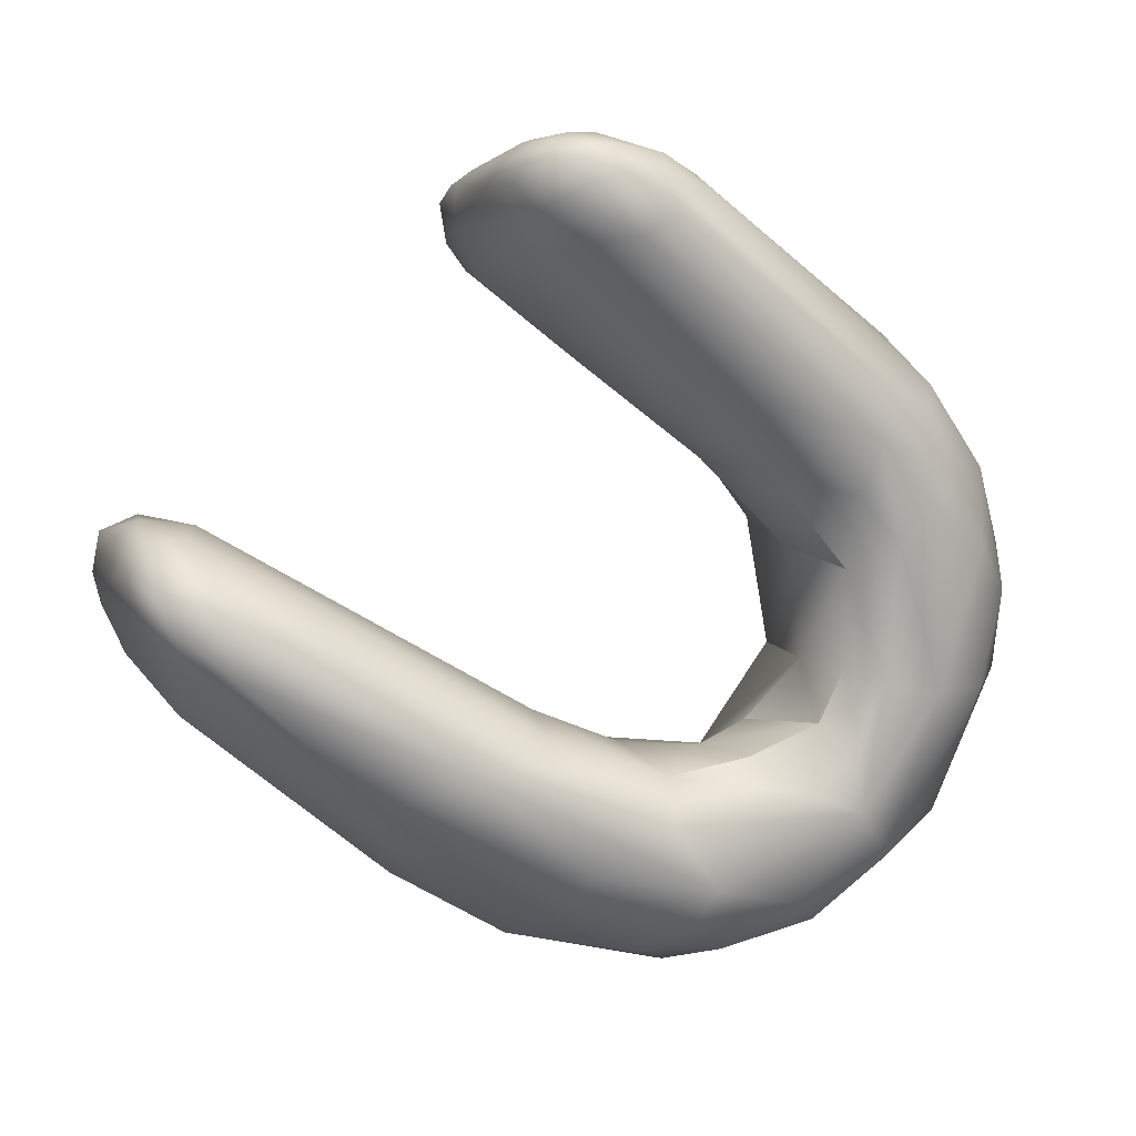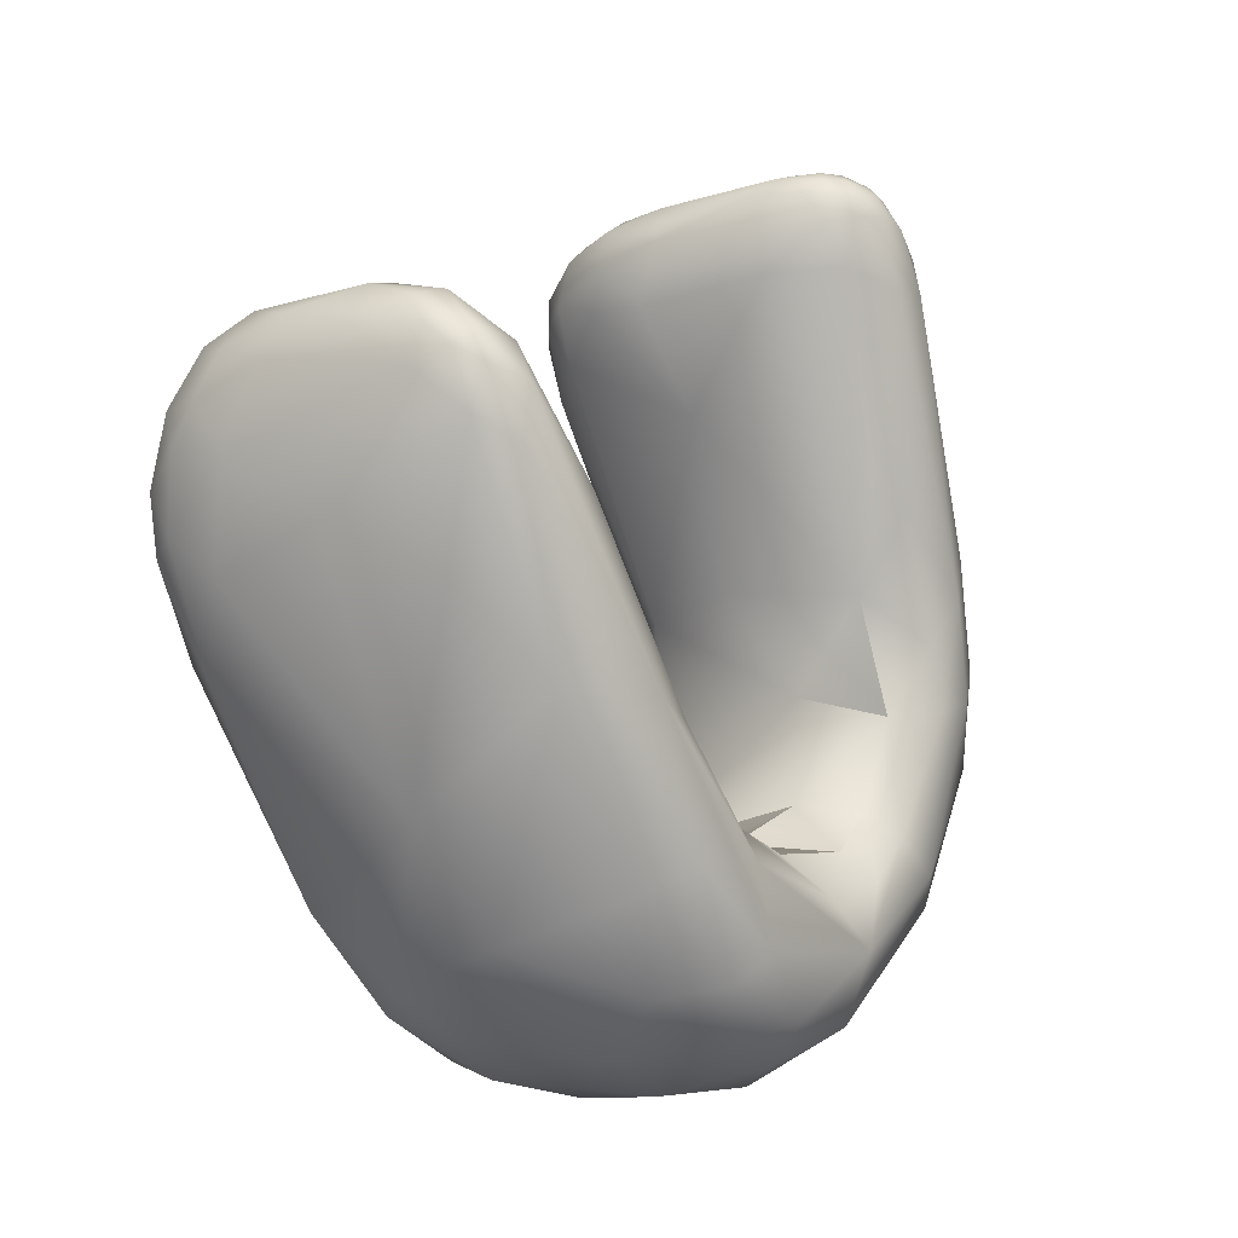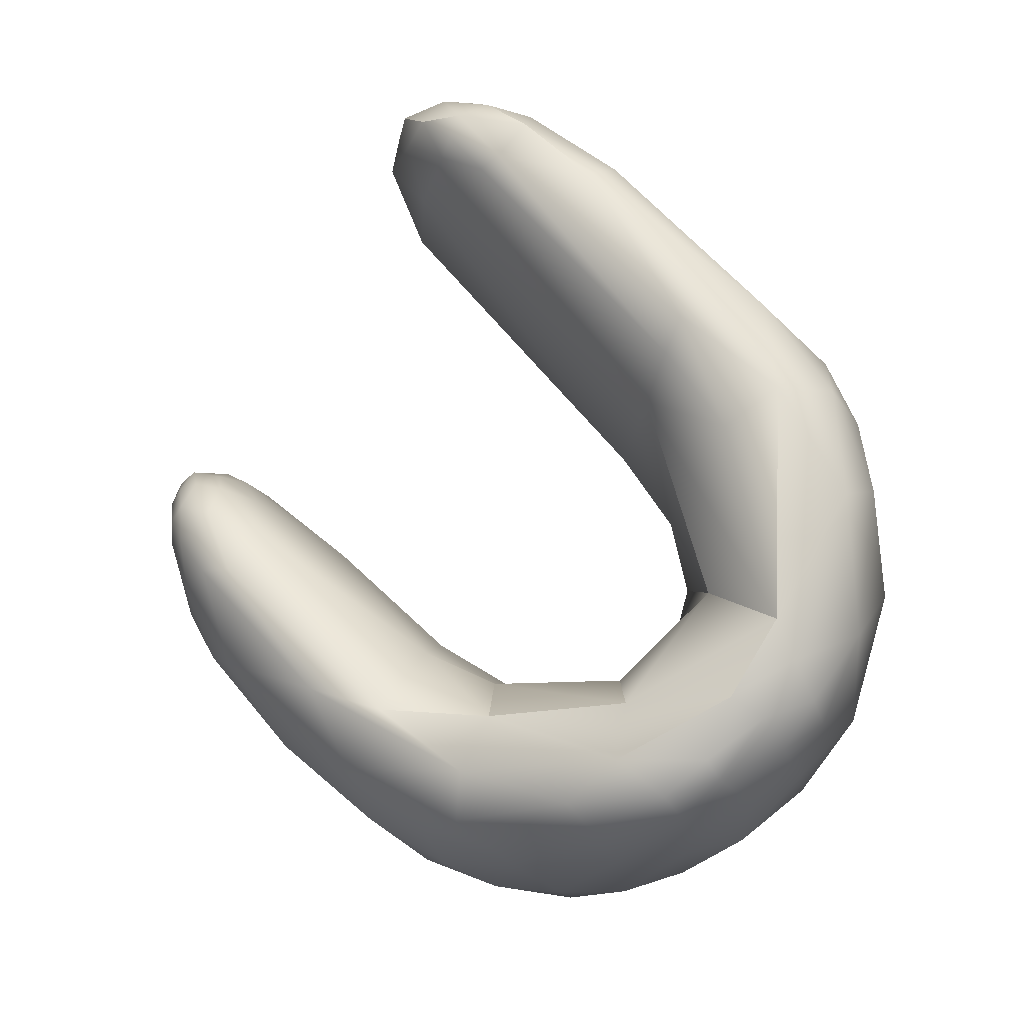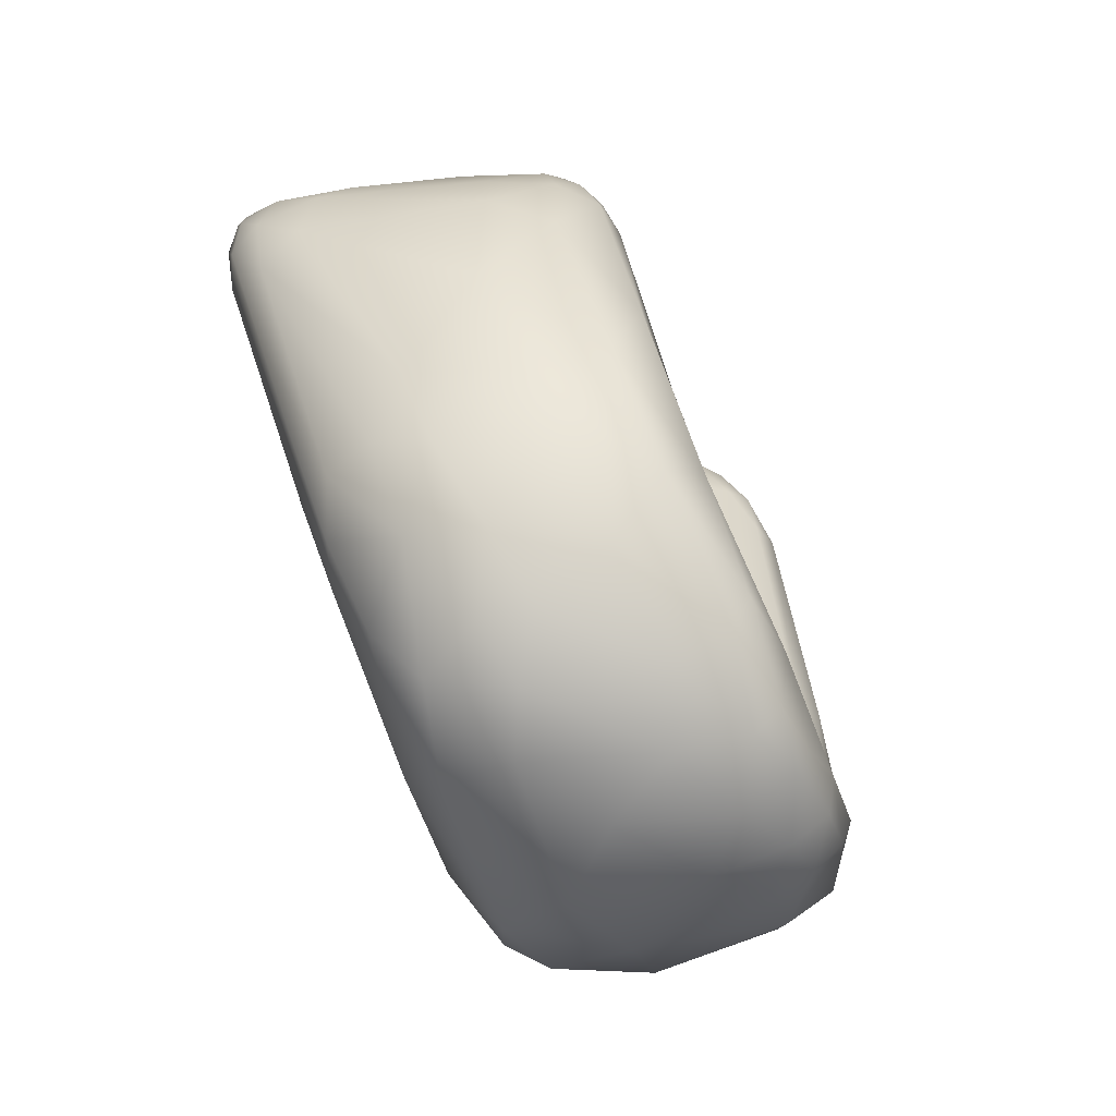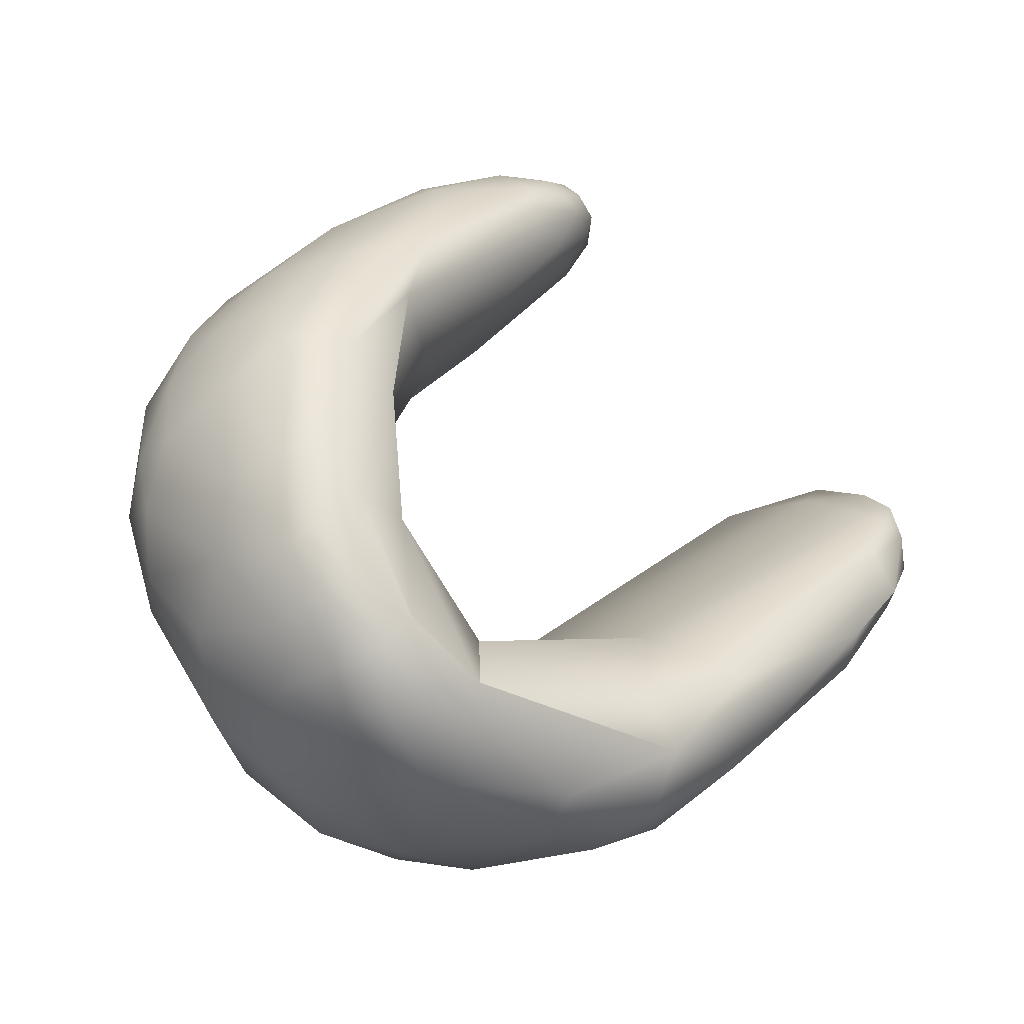
<metadata>
{"format":"obj","ext":"obj","renderer":"f3d","projection":"perspective","resolution":1024,"background":"white","views":[{"elev":-9.2,"azim":-27.6,"up":"+Z"},{"elev":-41.9,"azim":-71.0,"up":"+Z"},{"elev":57.4,"azim":76.1,"up":"+Y"},{"elev":11.6,"azim":77.5,"up":"+Z"},{"elev":-5.2,"azim":128.0,"up":"+Z"}]}
</metadata>
<code>
v 11.55 -164 1534
v 11.28 -164 1534
v 11.22 -163.9 1534
v 11.21 -163.9 1534
v 11.39 -163.9 1534
v 11.23 -163.7 1534
v 11.46 -164.1 1534
v 11.41 -164 1534
v 11.17 -163.8 1534
v 11.15 -163.7 1534
v 11.17 -163.4 1534
v 11.22 -163.8 1534
v 11.36 -163.8 1534
v 11.26 -163.6 1534
v 11.18 -163.5 1534
v 12.31 -163.9 1533
v 11.83 -163.6 1533
v 11.98 -164.2 1534
v 11.6 -163.2 1534
v 11.89 -164 1534
v 12.65 -165.3 1536
v 12.55 -165.1 1536
v 12.67 -165.1 1535
v 12.78 -165.3 1536
v 11.46 -162.8 1534
v 11.51 -163.6 1534
v 12.39 -164.7 1536
v 12.46 -164.7 1536
v 12.54 -165.2 1536
v 12.47 -165.1 1536
v 12.5 -165.1 1536
v 12.43 -165 1536
v 12.5 -165 1536
v 12.61 -165.2 1536
v 12.42 -165 1536
v 12.53 -165.1 1536
v 12.45 -165 1536
v 12.6 -165.2 1536
v 12.4 -164.8 1536
v 12.66 -165.2 1536
v 12.6 -165.1 1536
v 12.49 -164.9 1536
v 12.68 -165.2 1536
v 11.25 -163 1534
v 11.27 -162.9 1534
v 11.36 -162.7 1534
v 11.35 -162.7 1534
v 11.19 -163.2 1534
v 11.25 -163 1534
v 11.41 -163.1 1534
v 12.64 -164.2 1533
v 12.91 -164.2 1533
v 12.89 -165.2 1535
v 13.03 -165.3 1536
v 12.97 -165.3 1536
v 13.03 -165.2 1536
v 13.31 -165.2 1536
v 11.83 -162.7 1534
v 11.75 -162.5 1534
v 12.59 -164.7 1535
v 12.58 -164.8 1536
v 12.76 -165.1 1536
v 12.75 -165.2 1536
v 13.01 -164.9 1536
v 11.67 -162.4 1534
v 11.49 -162.6 1534
v 11.45 -162.6 1534
v 11.6 -162.7 1534
v 11.59 -162.5 1534
v 11.77 -162.9 1534
v 12.47 -164.3 1536
v 12.46 -164.3 1536
v 13.16 -164 1533
v 13.22 -164.2 1533
v 13.01 -164.1 1533
v 12.66 -163.2 1533
v 13.08 -163.8 1534
v 13.65 -165 1535
v 12.22 -162.4 1533
v 13.08 -164.2 1535
v 13.27 -165 1536
v 12.66 -164.1 1535
v 12.91 -164.7 1536
v 11.91 -162.3 1534
v 11.72 -162.4 1534
v 11.84 -162.5 1534
v 11.81 -162.4 1534
v 12.05 -162.4 1534
v 12.05 -162.4 1534
v 12.56 -164 1536
v 12.7 -163.9 1536
v 12.62 -163.8 1536
v 12.75 -163.7 1536
v 12.58 -164.2 1536
v 12.5 -164 1536
v 12.53 -164.1 1536
v 12.81 -164.2 1536
v 12.63 -163.9 1536
v 12.78 -163.8 1536
v 13.8 -164.3 1533
v 13.75 -164.1 1533
v 13.59 -163.8 1532
v 13.56 -164.3 1533
v 13.58 -164.2 1533
v 13.96 -164.3 1533
v 13.19 -163.3 1533
v 13.56 -163.8 1533
v 14.14 -165 1534
v 14.16 -165.1 1535
v 13.83 -164.8 1535
v 14.16 -165.2 1535
v 12.32 -162.3 1534
v 13.55 -164.2 1536
v 12.96 -163.7 1536
v 12.89 -163.6 1536
v 13.07 -163.5 1536
v 13.22 -163.6 1536
v 13.15 -163.6 1536
v 13.03 -163.8 1536
v 13.13 -163.7 1536
v 13.35 -163.8 1536
v 13.27 -164.2 1536
v 12.78 -163.7 1536
v 12.82 -163.6 1536
v 12.94 -163.6 1536
v 12.96 -163.7 1536
v 14 -164 1532
v 13.92 -163.6 1532
v 14.25 -164.3 1533
v 14.43 -164.1 1533
v 14.12 -164.5 1533
v 14.35 -164.6 1533
v 14.41 -164.6 1533
v 14.69 -164.8 1534
v 14.22 -164.5 1534
v 14.3 -164.6 1534
v 14.43 -164.7 1534
v 13.41 -162.8 1533
v 13.71 -163 1533
v 13.88 -164 1533
v 14.11 -164 1534
v 14.26 -164.3 1534
v 14.21 -164.8 1534
v 14.36 -165 1534
v 14.52 -165.1 1534
v 14.56 -165.1 1535
v 14.49 -165.1 1535
v 13.2 -162.5 1533
v 14.14 -164.4 1534
v 13.2 -162.5 1533
v 13.3 -162.6 1533
v 13.37 -162.9 1534
v 13.81 -164.1 1535
v 14.09 -164.4 1536
v 13.77 -163.9 1536
v 13.43 -163.6 1536
v 13.36 -163.6 1536
v 14.37 -163.6 1533
v 14.67 -164.4 1533
v 15 -164.7 1534
v 14.13 -163 1533
v 14.84 -165 1534
v 15.08 -164.8 1534
v 13.7 -162.7 1533
v 14.93 -164.8 1535
v 13.7 -162.5 1533
v 13.78 -162.6 1533
v 14.6 -164.9 1535
v 14.44 -164.7 1535
v 14.76 -164.7 1535
v 14.06 -163.7 1535
v 14.32 -163.7 1535
v 14.64 -164.3 1535
v 14.17 -163.6 1536
v 14.91 -163.8 1533
v 15.07 -164.2 1533
v 15.26 -164.4 1534
v 15.2 -164.6 1534
v 15.29 -164.4 1534
v 14.24 -162.7 1533
v 14.39 -163.1 1534
v 15.25 -164.3 1534
v 15.07 -164.5 1535
v 14.58 -163.5 1534
v 14.97 -164.3 1535
v 14.62 -163.5 1535
v 14.93 -164 1535
v 14.41 -163.6 1535
v 14.54 -163.9 1535
v 15.32 -164 1534
v 14.8 -163.1 1533
v 15.14 -163.3 1533
v 15.1 -163.1 1533
v 15.25 -163.6 1533
v 15.36 -163.5 1534
v 15.25 -163.3 1533
v 15.41 -163.8 1534
v 14.77 -162.8 1533
v 14.96 -162.9 1533
v 15.03 -163 1534
v 15.15 -163.1 1533
v 15.39 -163.5 1534
v 15.38 -163.8 1534
v 14.84 -163.2 1534
v 15.11 -163.2 1534
v 15.19 -163.4 1534
v 15.3 -163.5 1534
v 15.2 -164 1535
v 14.85 -163.5 1535
v 15 -163.8 1535
v 15.32 -163.3 1534
v 15.25 -163.2 1534
v 15.32 -163.3 1534
v 11.35 -162.7 1534
v 11.59 -162.5 1534
v 11.91 -162.3 1534
v 13.96 -164.3 1533
v 14.22 -164.5 1534
v 14.22 -164.5 1534
v 14.11 -164 1534
v 14.26 -164.3 1534
v 14.21 -164.8 1534
v 14.39 -163.1 1534
v 14.39 -163.1 1534
v 14.58 -163.5 1534
v 14.62 -163.5 1535
v 14.62 -163.5 1535
v 14.77 -162.8 1533
v 14.77 -162.8 1533
v 15.03 -163 1534
v 14.84 -163.2 1534
g grp1
f 5 2 3
f 2 4 3
f 1 7 2
f 5 16 1
f 2 5 1
f 6 19 5
f 5 3 6
f 19 17 5
f 16 5 17
f 7 8 4
f 2 7 4
f 18 8 7
f 18 20 8
f 6 11 44
f 48 44 11
f 4 9 3
f 3 9 6
f 9 11 6
f 10 11 9
f 4 10 9
f 4 12 10
f 11 10 15
f 15 10 12
f 15 12 14
f 11 15 48
f 4 8 12
f 13 8 20
f 12 8 13
f 26 13 20
f 12 13 14
f 26 14 13
f 77 26 20
f 50 14 26
f 7 1 51
f 1 16 51
f 18 51 52
f 51 18 7
f 20 18 75
f 52 75 18
f 77 20 75
f 25 19 6
f 22 53 21
f 23 53 22
f 22 21 29
f 21 34 29
f 23 22 33
f 21 24 34
f 43 34 24
f 24 63 43
f 24 55 63
f 25 6 44
f 70 26 77
f 26 70 50
f 152 70 77
f 33 35 28
f 28 35 27
f 27 72 71
f 22 29 30
f 29 31 30
f 35 33 30
f 32 35 30
f 31 32 30
f 35 32 39
f 39 32 37
f 33 22 30
f 29 34 31
f 34 38 31
f 34 43 38
f 38 36 31
f 31 37 32
f 36 37 31
f 40 38 43
f 41 36 38
f 41 38 40
f 36 42 37
f 42 36 41
f 39 27 35
f 27 39 72
f 39 37 42
f 72 39 42
f 62 41 40
f 61 42 41
f 42 61 94
f 43 63 40
f 62 40 63
f 44 48 45
f 49 45 48
f 25 44 46
f 44 45 46
f 45 49 47
f 45 67 46
f 67 45 47
f 49 48 15
f 49 15 14
f 49 50 214
f 49 14 50
f 74 100 51
f 100 103 51
f 103 52 51
f 76 16 17
f 19 76 17
f 53 110 78
f 53 78 109
f 111 54 109
f 76 19 58
f 110 23 60
f 60 82 80
f 53 24 21
f 23 110 53
f 54 53 109
f 53 54 24
f 54 55 24
f 111 55 54
f 57 55 111
f 57 56 55
f 56 63 55
f 57 81 56
f 81 64 56
f 19 25 58
f 59 58 25
f 23 33 60
f 60 33 28
f 71 60 28
f 27 71 28
f 71 82 60
f 72 42 94
f 62 61 41
f 83 61 62
f 64 83 62
f 83 97 61
f 56 62 63
f 64 62 56
f 59 25 66
f 59 66 65
f 85 65 67
f 46 66 25
f 66 46 67
f 69 67 47
f 66 67 65
f 215 214 68
f 85 67 69
f 152 86 70
f 86 68 70
f 85 215 87
f 68 86 215
f 50 68 214
f 50 70 68
f 90 71 95
f 96 72 94
f 72 95 71
f 95 72 96
f 97 94 61
f 16 74 51
f 73 16 106
f 73 74 16
f 73 106 102
f 73 102 101
f 74 73 101
f 100 133 103
f 76 106 16
f 52 103 104
f 104 75 52
f 77 75 104
f 110 108 78
f 148 76 79
f 110 60 80
f 153 110 80
f 76 58 79
f 79 58 59
f 79 59 84
f 112 79 84
f 112 216 89
f 88 152 151
f 83 64 122
f 59 65 84
f 65 85 216
f 216 85 89
f 86 87 215
f 89 85 87
f 152 88 86
f 87 88 89
f 88 87 86
f 82 71 90
f 82 90 91
f 80 82 91
f 91 90 93
f 90 92 93
f 92 90 95
f 98 92 95
f 114 80 91
f 93 114 91
f 94 97 99
f 97 119 99
f 122 97 83
f 92 98 123
f 95 96 98
f 96 94 98
f 98 94 99
f 123 98 99
f 101 102 127
f 102 128 127
f 100 74 101
f 127 129 101
f 128 102 106
f 128 106 139
f 103 133 131
f 103 131 104
f 104 131 105
f 131 135 105
f 131 132 135
f 138 106 76
f 138 139 106
f 107 77 104
f 104 140 107
f 108 109 78
f 143 108 110
f 108 144 109
f 144 145 109
f 147 57 111
f 148 138 76
f 112 148 79
f 77 107 152
f 169 81 57
f 88 151 89
f 113 122 64
f 81 113 64
f 122 113 121
f 113 81 154
f 93 124 115
f 124 116 115
f 114 93 115
f 117 114 115
f 116 117 115
f 116 125 118
f 118 156 116
f 117 116 156
f 122 119 97
f 121 119 122
f 119 120 126
f 120 119 121
f 126 120 125
f 157 118 120
f 118 125 120
f 121 157 120
f 124 93 92
f 124 92 123
f 116 124 125
f 124 123 125
f 123 99 126
f 126 99 119
f 125 123 126
f 128 158 127
f 129 100 101
f 130 129 127
f 130 159 129
f 158 130 127
f 133 132 131
f 159 133 129
f 133 100 129
f 133 137 132
f 132 137 136
f 134 137 133
f 159 134 133
f 128 139 161
f 132 136 135
f 136 142 218
f 137 144 143
f 136 137 143
f 162 145 134
f 137 134 144
f 144 134 145
f 107 140 181
f 217 140 104
f 217 219 140
f 219 141 140
f 142 220 218
f 140 141 223
f 142 149 184
f 144 108 143
f 149 142 143
f 136 143 142
f 147 111 146
f 111 109 146
f 146 109 145
f 162 146 145
f 164 138 148
f 148 166 164
f 149 222 110
f 153 149 110
f 168 57 147
f 168 169 57
f 112 150 166
f 166 148 112
f 89 151 150
f 171 153 80
f 154 169 173
f 150 112 89
f 171 80 114
f 154 81 169
f 189 154 173
f 171 114 117
f 121 113 155
f 154 155 113
f 157 156 118
f 155 157 121
f 157 174 156
f 157 155 174
f 158 128 161
f 158 175 130
f 130 175 159
f 175 176 159
f 160 134 159
f 160 159 176
f 134 160 162
f 163 162 160
f 165 162 163
f 146 162 165
f 164 139 138
f 164 161 139
f 180 164 166
f 180 161 164
f 223 141 221
f 146 165 147
f 147 165 168
f 166 150 167
f 107 181 152
f 152 167 151
f 168 170 169
f 168 165 170
f 183 170 165
f 185 170 183
f 167 150 151
f 149 153 171
f 172 149 171
f 149 172 184
f 170 173 169
f 170 185 173
f 188 171 117
f 188 117 156
f 189 155 154
f 174 189 209
f 189 174 155
f 174 188 156
f 194 176 175
f 160 177 163
f 177 176 190
f 177 160 176
f 158 191 175
f 158 161 191
f 180 191 161
f 190 197 177
f 179 177 197
f 178 165 163
f 179 178 163
f 163 177 179
f 179 182 178
f 198 180 166
f 167 228 166
f 198 199 180
f 229 223 204
f 229 204 200
f 225 223 221
f 204 223 225
f 182 183 178
f 183 182 208
f 178 183 165
f 228 167 152
f 228 152 224
f 208 185 183
f 208 187 185
f 184 172 231
f 186 231 172
f 171 226 172
f 209 227 188
f 187 189 173
f 210 189 187
f 209 189 210
f 187 208 210
f 187 173 185
f 226 171 188
f 188 174 209
f 176 194 190
f 180 199 191
f 191 192 175
f 194 175 192
f 191 193 192
f 196 192 193
f 193 201 196
f 190 194 195
f 194 192 196
f 195 194 196
f 195 196 211
f 211 202 195
f 211 196 201
f 190 195 197
f 202 197 195
f 182 179 203
f 179 197 203
f 191 199 193
f 199 198 230
f 193 199 201
f 199 230 201
f 201 230 212
f 230 205 212
f 202 203 197
f 211 213 202
f 213 207 202
f 205 206 213
f 213 206 207
f 207 203 202
f 182 203 208
f 200 204 205
f 205 204 227
f 209 205 227
f 205 209 206
f 210 208 207
f 209 210 206
f 203 207 208
f 206 210 207
f 201 212 211
f 211 212 213
f 213 212 205

</code>
